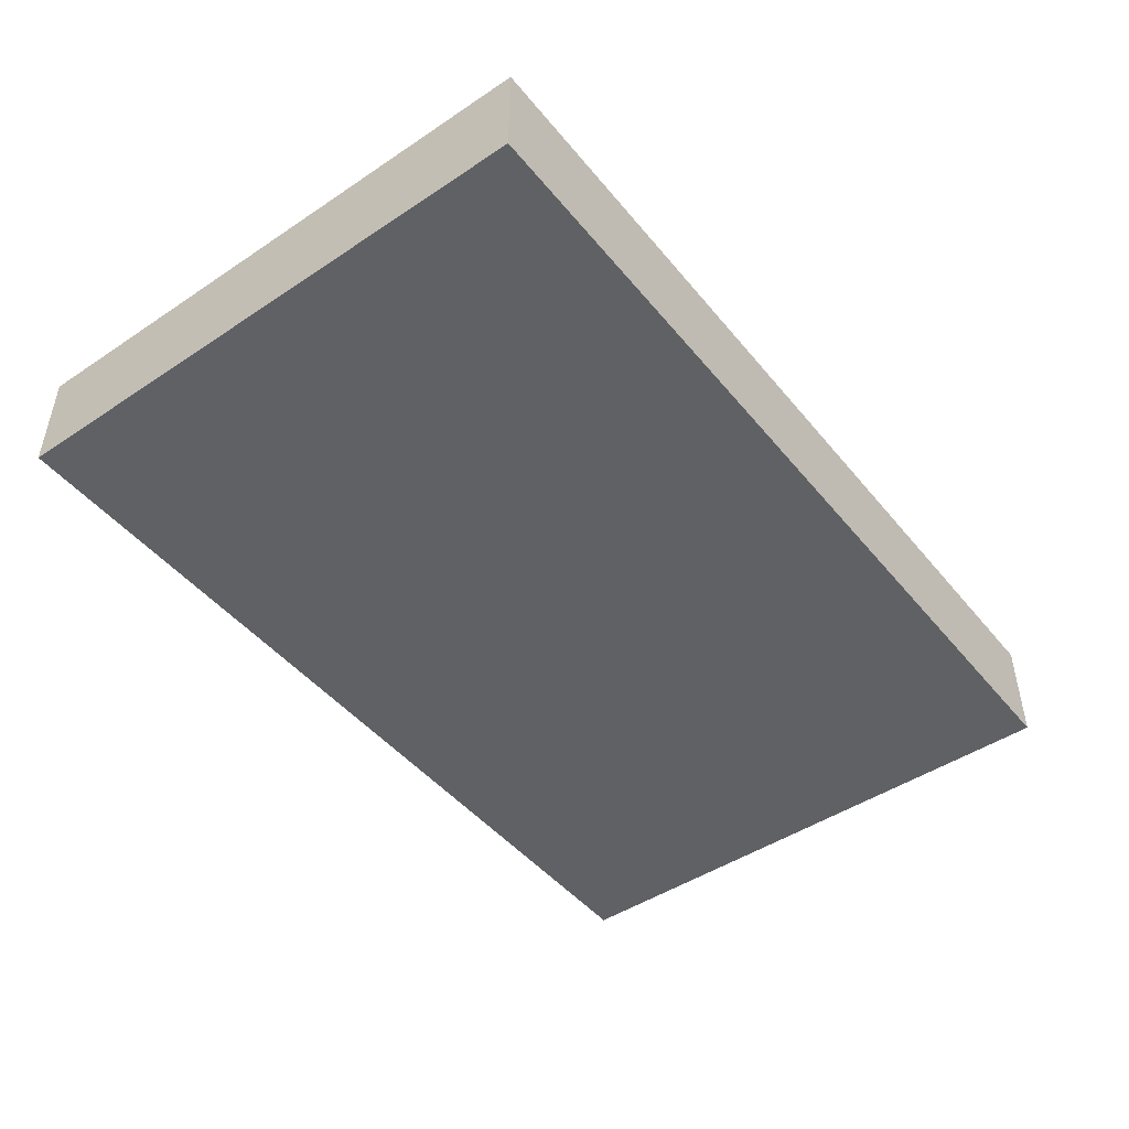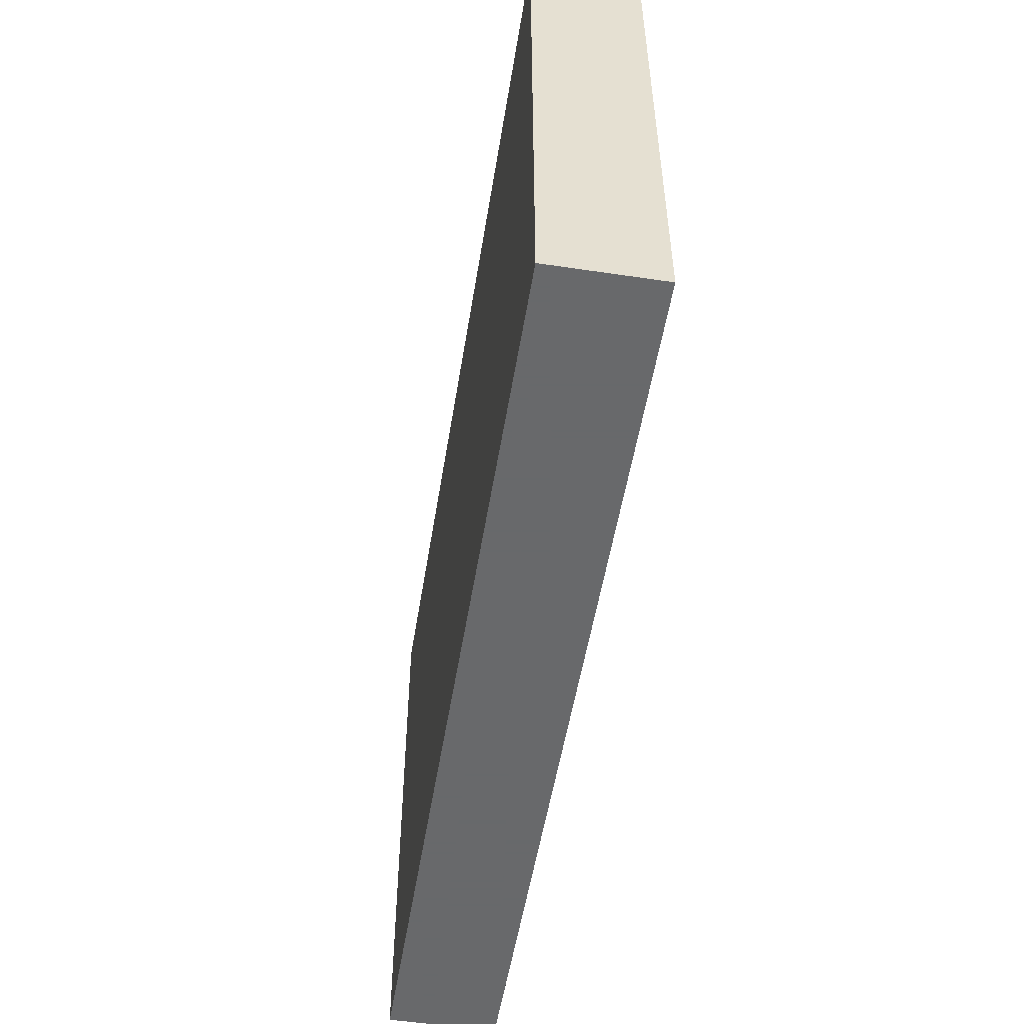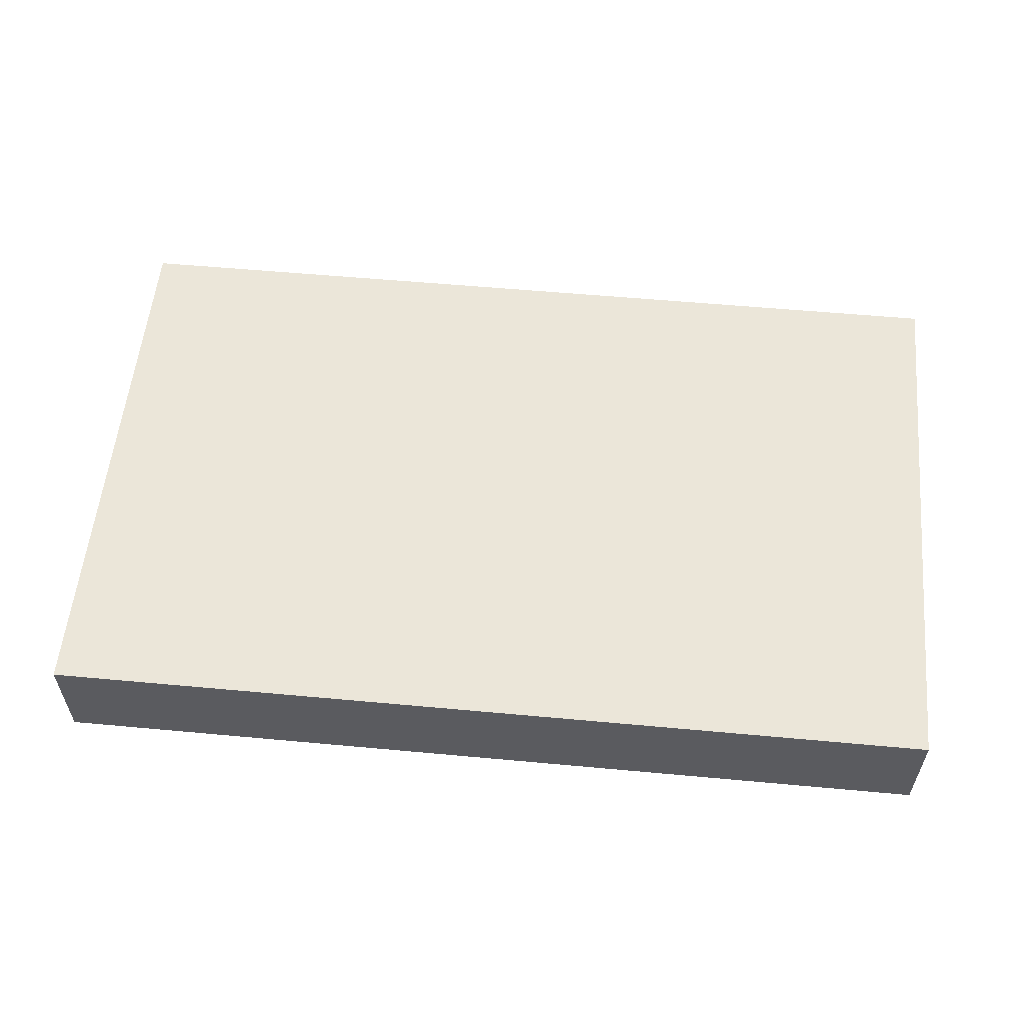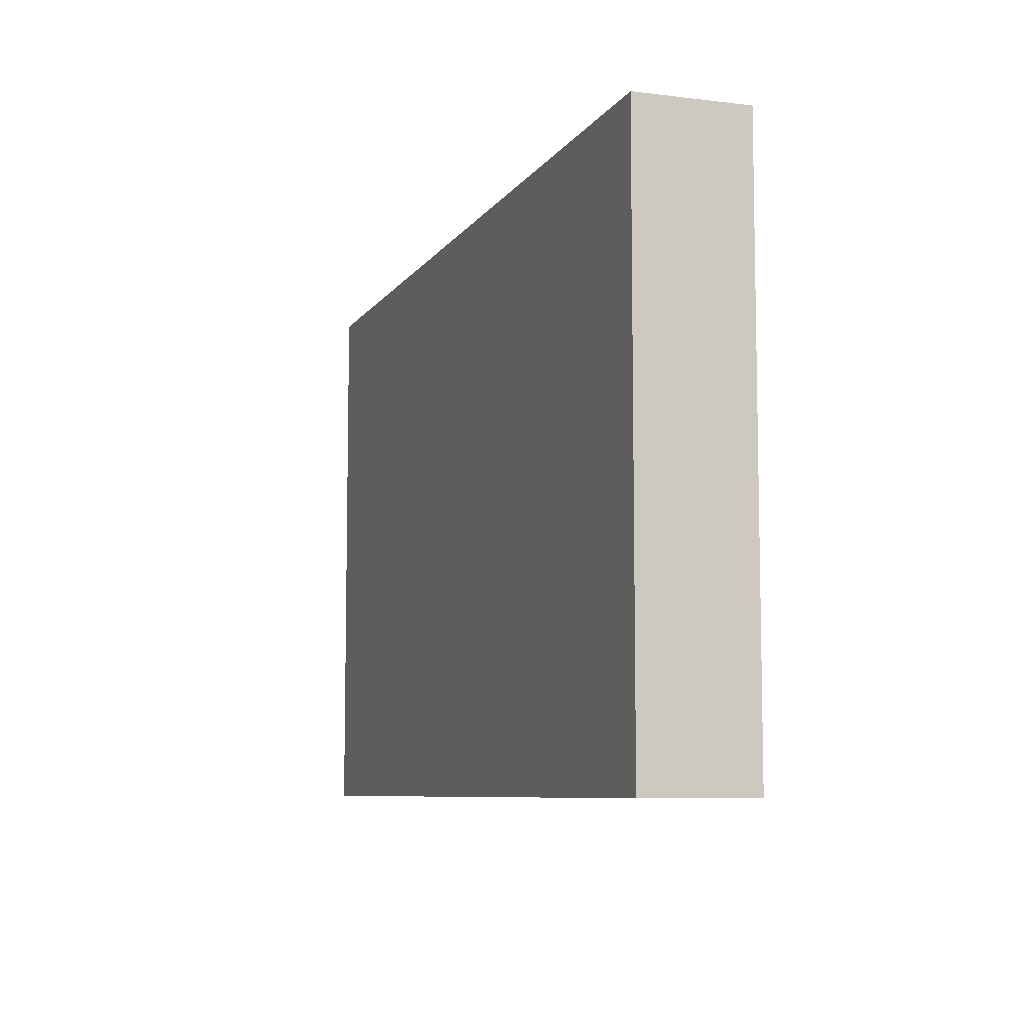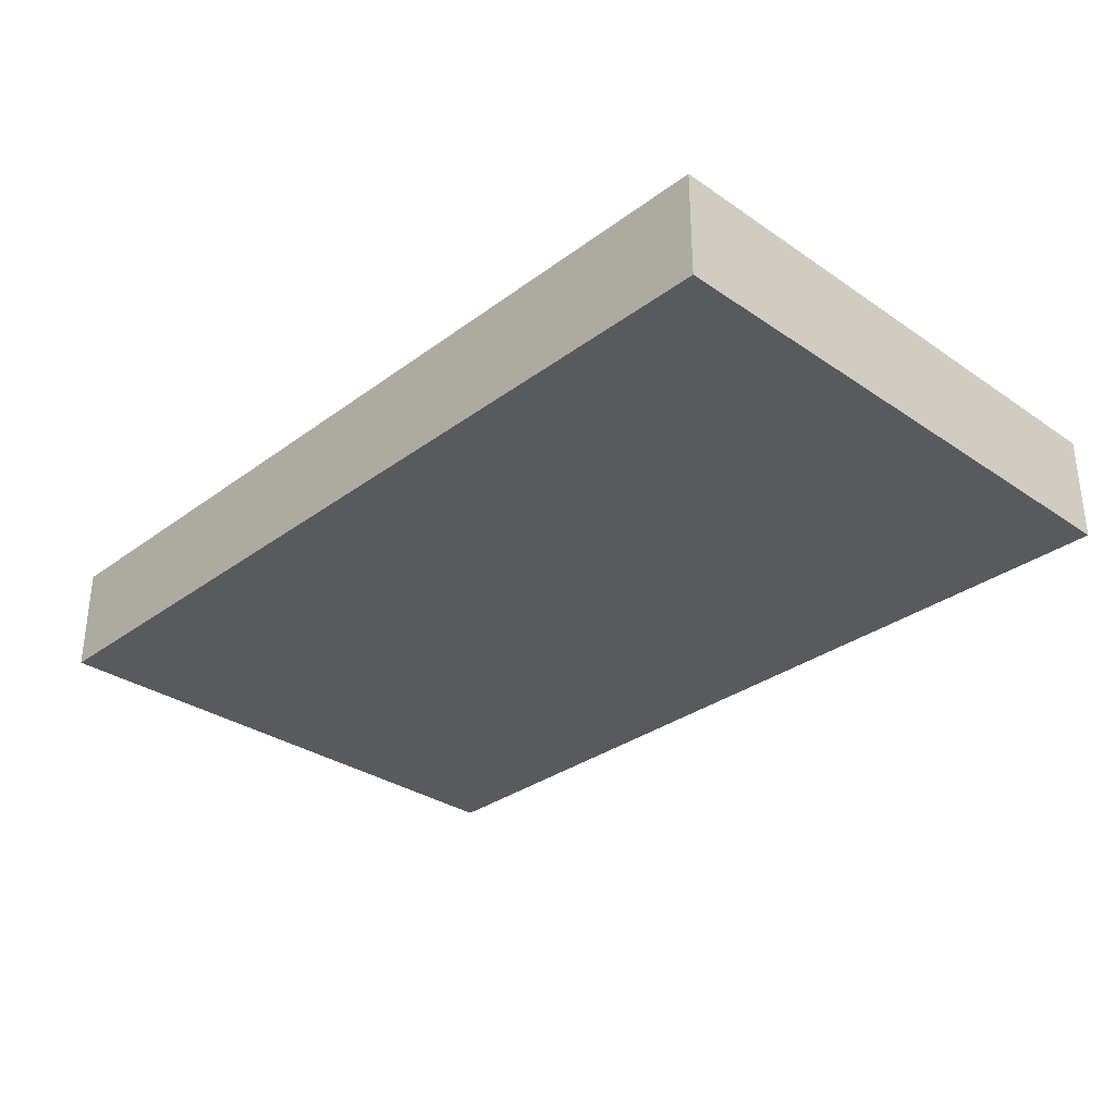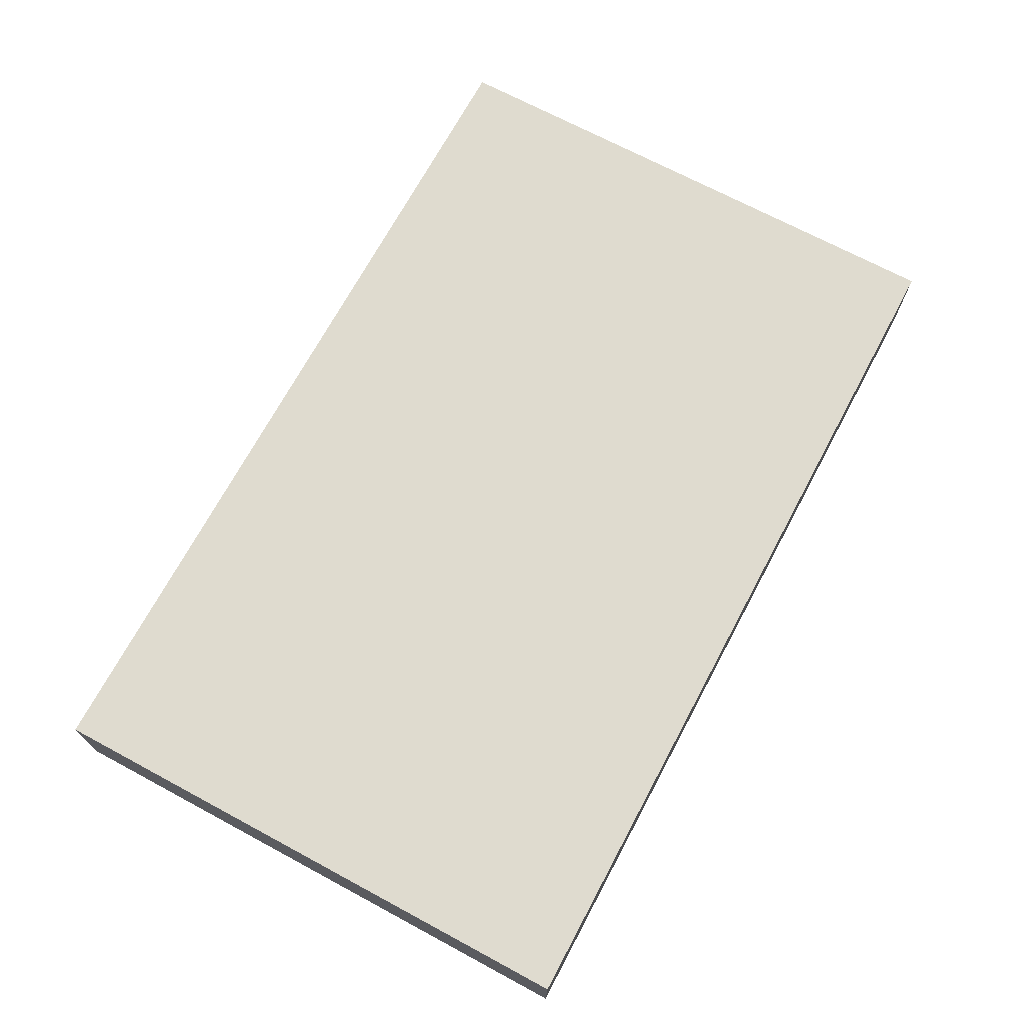
<metadata>
{"format":"obj","ext":"obj","renderer":"f3d","projection":"perspective","resolution":1024,"background":"white","views":[{"elev":-46.8,"azim":-52.9,"up":"+Z"},{"elev":-52.6,"azim":80.9,"up":"+Y"},{"elev":56.6,"azim":-174.5,"up":"+Z"},{"elev":-7.7,"azim":-109.0,"up":"+Y"},{"elev":-31.7,"azim":46.1,"up":"+Z"},{"elev":70.3,"azim":118.2,"up":"+Z"}]}
</metadata>
<code>
v -0.0006282 -6.115 0.2146
v -0.0006282 -7.31 0.2146
v -0.0006282 -6.115 -0.01455
v -1.908 -6.115 0.2146
v -0.0006282 -7.31 -0.01455
v -1.908 -7.31 0.2146
v -1.908 -6.115 -0.01455
v -1.908 -7.31 -0.01455
f 1 2 5
f 1 5 3
f 1 3 7
f 1 7 4
f 1 4 6
f 1 6 2
f 2 6 8
f 2 8 5
f 3 5 8
f 3 8 7
f 4 7 8
f 4 8 6

</code>
